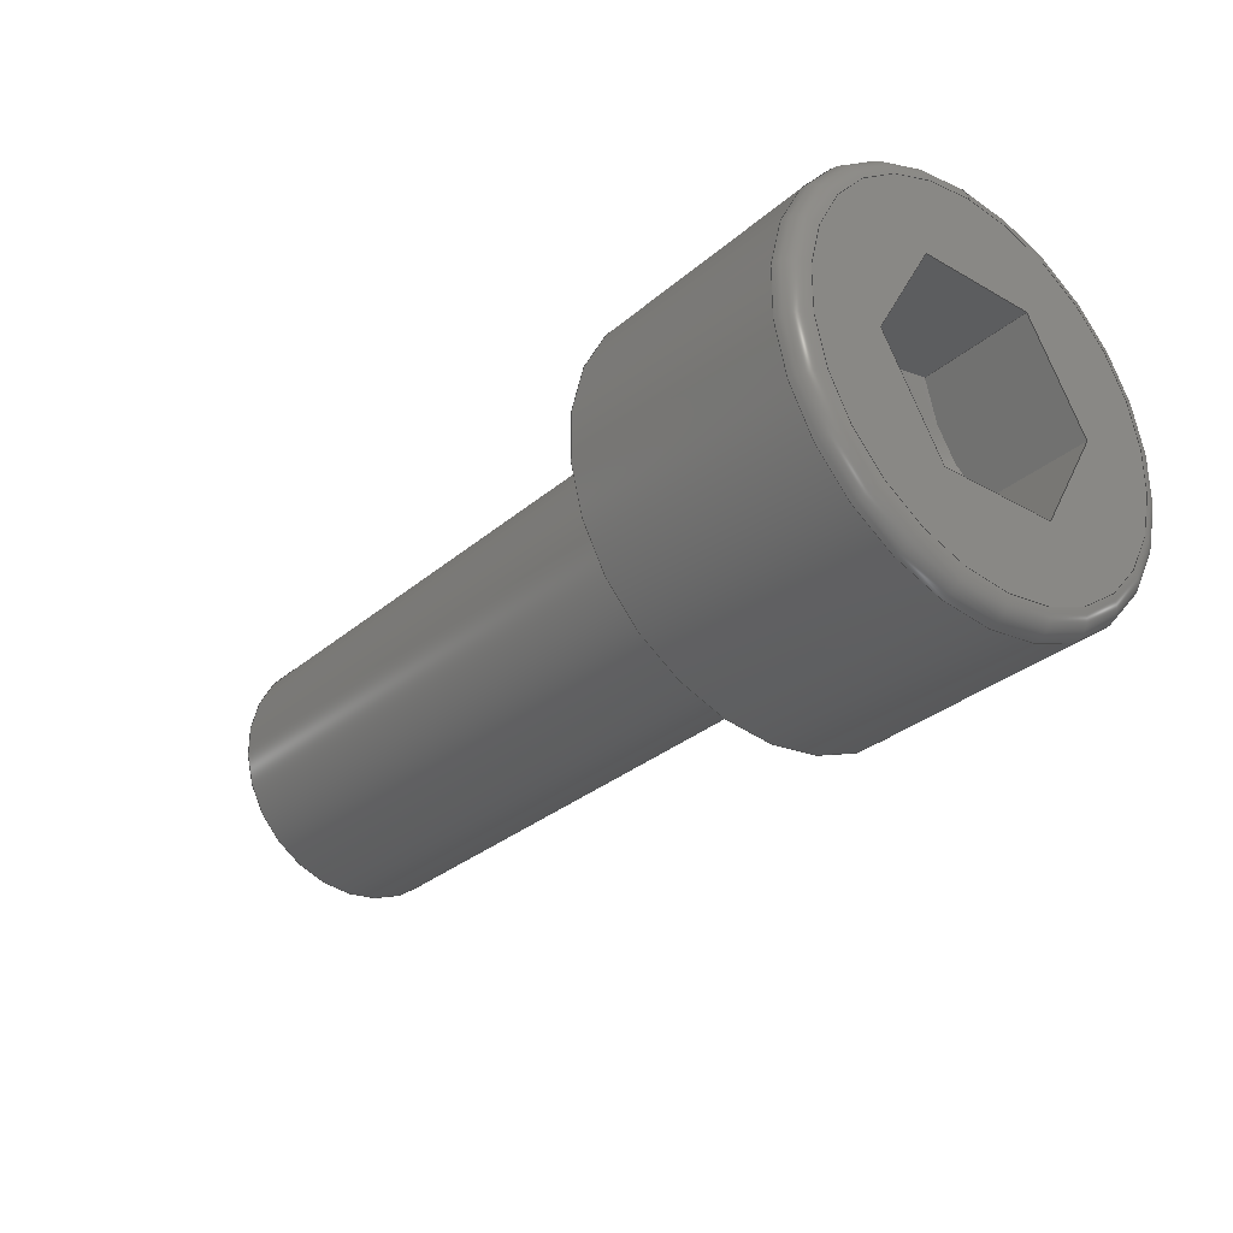
<metadata>
{"format":"step","ext":"step","renderer":"f3d","projection":"perspective","resolution":1024,"background":"white","views":[{"elev":-30.7,"azim":-129.4,"up":"+Y"}]}
</metadata>
<code>
ISO-10303-21;
DATA;
#1=MECHANICAL_DESIGN_GEOMETRIC_PRESENTATION_REPRESENTATION('',(#4),#368);
#2=SHAPE_REPRESENTATION_RELATIONSHIP('SRR','None',#380,#3);
#3=ADVANCED_BREP_SHAPE_REPRESENTATION($,(#5),#367);
#4=STYLED_ITEM('',(#389),#5);
#5=MANIFOLD_SOLID_BREP('Solid1',#211);
#6=(
BOUNDED_CURVE()
B_SPLINE_CURVE(2,(#331,#332,#333),.UNSPECIFIED.,.F.,.F.)
B_SPLINE_CURVE_WITH_KNOTS((3,3),(0,0.1157),.UNSPECIFIED.)
CURVE()
GEOMETRIC_REPRESENTATION_ITEM()
RATIONAL_B_SPLINE_CURVE((1,1.155,1))
REPRESENTATION_ITEM('')
);
#7=(
BOUNDED_CURVE()
B_SPLINE_CURVE(2,(#338,#339,#340),.UNSPECIFIED.,.F.,.F.)
B_SPLINE_CURVE_WITH_KNOTS((3,3),(0,0.1157),.UNSPECIFIED.)
CURVE()
GEOMETRIC_REPRESENTATION_ITEM()
RATIONAL_B_SPLINE_CURVE((1,1.155,1))
REPRESENTATION_ITEM('')
);
#8=(
BOUNDED_CURVE()
B_SPLINE_CURVE(2,(#344,#345,#346),.UNSPECIFIED.,.F.,.F.)
B_SPLINE_CURVE_WITH_KNOTS((3,3),(0,0.1157),.UNSPECIFIED.)
CURVE()
GEOMETRIC_REPRESENTATION_ITEM()
RATIONAL_B_SPLINE_CURVE((1,1.155,1))
REPRESENTATION_ITEM('')
);
#9=(
BOUNDED_CURVE()
B_SPLINE_CURVE(2,(#350,#351,#352),.UNSPECIFIED.,.F.,.F.)
B_SPLINE_CURVE_WITH_KNOTS((3,3),(0,0.1157),.UNSPECIFIED.)
CURVE()
GEOMETRIC_REPRESENTATION_ITEM()
RATIONAL_B_SPLINE_CURVE((1,1.155,1))
REPRESENTATION_ITEM('')
);
#10=(
BOUNDED_CURVE()
B_SPLINE_CURVE(2,(#356,#357,#358),.UNSPECIFIED.,.F.,.F.)
B_SPLINE_CURVE_WITH_KNOTS((3,3),(0,0.1157),.UNSPECIFIED.)
CURVE()
GEOMETRIC_REPRESENTATION_ITEM()
RATIONAL_B_SPLINE_CURVE((1,1.155,1))
REPRESENTATION_ITEM('')
);
#11=(
BOUNDED_CURVE()
B_SPLINE_CURVE(2,(#361,#362,#363),.UNSPECIFIED.,.F.,.F.)
B_SPLINE_CURVE_WITH_KNOTS((3,3),(0,0.1157),.UNSPECIFIED.)
CURVE()
GEOMETRIC_REPRESENTATION_ITEM()
RATIONAL_B_SPLINE_CURVE((1,1.155,1))
REPRESENTATION_ITEM('')
);
#12=LINE('',#317,#24);
#13=LINE('',#319,#25);
#14=LINE('',#321,#26);
#15=LINE('',#323,#27);
#16=LINE('',#325,#28);
#17=LINE('',#326,#29);
#18=LINE('',#334,#30);
#19=LINE('',#335,#31);
#20=LINE('',#341,#32);
#21=LINE('',#347,#33);
#22=LINE('',#353,#34);
#23=LINE('',#359,#35);
#24=VECTOR('',#265,0.04503);
#25=VECTOR('',#266,0.04503);
#26=VECTOR('',#267,0.04503);
#27=VECTOR('',#268,0.04503);
#28=VECTOR('',#269,0.04503);
#29=VECTOR('',#270,0.04503);
#30=VECTOR('',#275,0.044);
#31=VECTOR('',#276,0.044);
#32=VECTOR('',#279,0.044);
#33=VECTOR('',#282,0.044);
#34=VECTOR('',#285,0.044);
#35=VECTOR('',#288,0.044);
#36=CONICAL_SURFACE('',#220,0.04327,45);
#37=CONICAL_SURFACE('',#234,0.02252,60);
#38=PLANE('',#218);
#39=PLANE('',#222);
#40=PLANE('',#226);
#41=PLANE('',#228);
#42=PLANE('',#229);
#43=PLANE('',#230);
#44=PLANE('',#231);
#45=PLANE('',#232);
#46=PLANE('',#233);
#47=CYLINDRICAL_SURFACE('',#216,0.0495);
#48=CYLINDRICAL_SURFACE('',#227,0.0805);
#49=FACE_BOUND('',#72,.T.);
#50=FACE_BOUND('',#74,.T.);
#51=FACE_BOUND('',#76,.T.);
#52=FACE_BOUND('',#78,.T.);
#53=FACE_BOUND('',#81,.T.);
#54=FACE_BOUND('',#83,.T.);
#55=FACE_BOUND('',#85,.T.);
#56=FACE_OUTER_BOUND('',#71,.T.);
#57=FACE_OUTER_BOUND('',#73,.T.);
#58=FACE_OUTER_BOUND('',#75,.T.);
#59=FACE_OUTER_BOUND('',#77,.T.);
#60=FACE_OUTER_BOUND('',#79,.T.);
#61=FACE_OUTER_BOUND('',#80,.T.);
#62=FACE_OUTER_BOUND('',#82,.T.);
#63=FACE_OUTER_BOUND('',#84,.T.);
#64=FACE_OUTER_BOUND('',#86,.T.);
#65=FACE_OUTER_BOUND('',#87,.T.);
#66=FACE_OUTER_BOUND('',#88,.T.);
#67=FACE_OUTER_BOUND('',#89,.T.);
#68=FACE_OUTER_BOUND('',#90,.T.);
#69=FACE_OUTER_BOUND('',#91,.T.);
#70=FACE_OUTER_BOUND('',#92,.T.);
#71=EDGE_LOOP('',(#144));
#72=EDGE_LOOP('',(#145));
#73=EDGE_LOOP('',(#146));
#74=EDGE_LOOP('',(#147));
#75=EDGE_LOOP('',(#148));
#76=EDGE_LOOP('',(#149));
#77=EDGE_LOOP('',(#150));
#78=EDGE_LOOP('',(#151));
#79=EDGE_LOOP('',(#152));
#80=EDGE_LOOP('',(#153));
#81=EDGE_LOOP('',(#154));
#82=EDGE_LOOP('',(#155));
#83=EDGE_LOOP('',(#156,#157,#158,#159,#160,#161));
#84=EDGE_LOOP('',(#162));
#85=EDGE_LOOP('',(#163));
#86=EDGE_LOOP('',(#164,#165,#166,#167));
#87=EDGE_LOOP('',(#168,#169,#170,#171));
#88=EDGE_LOOP('',(#172,#173,#174,#175));
#89=EDGE_LOOP('',(#176,#177,#178,#179));
#90=EDGE_LOOP('',(#180,#181,#182,#183));
#91=EDGE_LOOP('',(#184,#185,#186,#187));
#92=EDGE_LOOP('',(#188,#189,#190,#191,#192,#193));
#93=CIRCLE('',#214,0.0535);
#94=CIRCLE('',#215,0.0495);
#95=CIRCLE('',#217,0.0495);
#96=CIRCLE('',#219,0.0805);
#97=CIRCLE('',#221,0.03705);
#98=CIRCLE('',#224,0.0725);
#99=CIRCLE('',#225,0.0805);
#100=VERTEX_POINT('',#295);
#101=VERTEX_POINT('',#297);
#102=VERTEX_POINT('',#300);
#103=VERTEX_POINT('',#303);
#104=VERTEX_POINT('',#306);
#105=VERTEX_POINT('',#310);
#106=VERTEX_POINT('',#312);
#107=VERTEX_POINT('',#315);
#108=VERTEX_POINT('',#316);
#109=VERTEX_POINT('',#318);
#110=VERTEX_POINT('',#320);
#111=VERTEX_POINT('',#322);
#112=VERTEX_POINT('',#324);
#113=VERTEX_POINT('',#329);
#114=VERTEX_POINT('',#330);
#115=VERTEX_POINT('',#337);
#116=VERTEX_POINT('',#343);
#117=VERTEX_POINT('',#349);
#118=VERTEX_POINT('',#355);
#119=EDGE_CURVE('',#100,#100,#93,.T.);
#120=EDGE_CURVE('',#101,#101,#94,.T.);
#121=EDGE_CURVE('',#102,#102,#95,.T.);
#122=EDGE_CURVE('',#103,#103,#96,.T.);
#123=EDGE_CURVE('',#104,#104,#97,.T.);
#124=EDGE_CURVE('',#105,#105,#98,.T.);
#125=EDGE_CURVE('',#106,#106,#99,.T.);
#126=EDGE_CURVE('',#107,#108,#12,.T.);
#127=EDGE_CURVE('',#108,#109,#13,.T.);
#128=EDGE_CURVE('',#109,#110,#14,.T.);
#129=EDGE_CURVE('',#110,#111,#15,.T.);
#130=EDGE_CURVE('',#111,#112,#16,.T.);
#131=EDGE_CURVE('',#112,#107,#17,.T.);
#132=EDGE_CURVE('',#113,#114,#6,.T.);
#133=EDGE_CURVE('',#113,#112,#18,.T.);
#134=EDGE_CURVE('',#114,#111,#19,.T.);
#135=EDGE_CURVE('',#115,#113,#7,.T.);
#136=EDGE_CURVE('',#115,#107,#20,.T.);
#137=EDGE_CURVE('',#116,#115,#8,.T.);
#138=EDGE_CURVE('',#116,#108,#21,.T.);
#139=EDGE_CURVE('',#117,#116,#9,.T.);
#140=EDGE_CURVE('',#109,#117,#22,.T.);
#141=EDGE_CURVE('',#114,#118,#10,.T.);
#142=EDGE_CURVE('',#118,#110,#23,.T.);
#143=EDGE_CURVE('',#118,#117,#11,.T.);
#144=ORIENTED_EDGE('',*,*,#119,.T.);
#145=ORIENTED_EDGE('',*,*,#120,.T.);
#146=ORIENTED_EDGE('',*,*,#121,.F.);
#147=ORIENTED_EDGE('',*,*,#120,.F.);
#148=ORIENTED_EDGE('',*,*,#122,.T.);
#149=ORIENTED_EDGE('',*,*,#119,.F.);
#150=ORIENTED_EDGE('',*,*,#121,.T.);
#151=ORIENTED_EDGE('',*,*,#123,.T.);
#152=ORIENTED_EDGE('',*,*,#123,.F.);
#153=ORIENTED_EDGE('',*,*,#124,.T.);
#154=ORIENTED_EDGE('',*,*,#125,.T.);
#155=ORIENTED_EDGE('',*,*,#124,.F.);
#156=ORIENTED_EDGE('',*,*,#126,.T.);
#157=ORIENTED_EDGE('',*,*,#127,.T.);
#158=ORIENTED_EDGE('',*,*,#128,.T.);
#159=ORIENTED_EDGE('',*,*,#129,.T.);
#160=ORIENTED_EDGE('',*,*,#130,.T.);
#161=ORIENTED_EDGE('',*,*,#131,.T.);
#162=ORIENTED_EDGE('',*,*,#122,.F.);
#163=ORIENTED_EDGE('',*,*,#125,.F.);
#164=ORIENTED_EDGE('',*,*,#132,.F.);
#165=ORIENTED_EDGE('',*,*,#133,.T.);
#166=ORIENTED_EDGE('',*,*,#130,.F.);
#167=ORIENTED_EDGE('',*,*,#134,.F.);
#168=ORIENTED_EDGE('',*,*,#135,.F.);
#169=ORIENTED_EDGE('',*,*,#136,.T.);
#170=ORIENTED_EDGE('',*,*,#131,.F.);
#171=ORIENTED_EDGE('',*,*,#133,.F.);
#172=ORIENTED_EDGE('',*,*,#137,.F.);
#173=ORIENTED_EDGE('',*,*,#138,.T.);
#174=ORIENTED_EDGE('',*,*,#126,.F.);
#175=ORIENTED_EDGE('',*,*,#136,.F.);
#176=ORIENTED_EDGE('',*,*,#139,.F.);
#177=ORIENTED_EDGE('',*,*,#140,.F.);
#178=ORIENTED_EDGE('',*,*,#127,.F.);
#179=ORIENTED_EDGE('',*,*,#138,.F.);
#180=ORIENTED_EDGE('',*,*,#141,.F.);
#181=ORIENTED_EDGE('',*,*,#134,.T.);
#182=ORIENTED_EDGE('',*,*,#129,.F.);
#183=ORIENTED_EDGE('',*,*,#142,.F.);
#184=ORIENTED_EDGE('',*,*,#143,.F.);
#185=ORIENTED_EDGE('',*,*,#142,.T.);
#186=ORIENTED_EDGE('',*,*,#128,.F.);
#187=ORIENTED_EDGE('',*,*,#140,.T.);
#188=ORIENTED_EDGE('',*,*,#139,.T.);
#189=ORIENTED_EDGE('',*,*,#137,.T.);
#190=ORIENTED_EDGE('',*,*,#135,.T.);
#191=ORIENTED_EDGE('',*,*,#132,.T.);
#192=ORIENTED_EDGE('',*,*,#141,.T.);
#193=ORIENTED_EDGE('',*,*,#143,.T.);
#194=TOROIDAL_SURFACE('',#213,0.0535,0.004);
#195=TOROIDAL_SURFACE('',#223,0.0725,0.008);
#196=ADVANCED_FACE('',(#56,#49),#194,.F.);
#197=ADVANCED_FACE('',(#57,#50),#47,.T.);
#198=ADVANCED_FACE('',(#58,#51),#38,.T.);
#199=ADVANCED_FACE('',(#59,#52),#36,.T.);
#200=ADVANCED_FACE('',(#60),#39,.T.);
#201=ADVANCED_FACE('',(#61,#53),#195,.T.);
#202=ADVANCED_FACE('',(#62,#54),#40,.T.);
#203=ADVANCED_FACE('',(#63,#55),#48,.T.);
#204=ADVANCED_FACE('',(#64),#41,.F.);
#205=ADVANCED_FACE('',(#65),#42,.F.);
#206=ADVANCED_FACE('',(#66),#43,.F.);
#207=ADVANCED_FACE('',(#67),#44,.F.);
#208=ADVANCED_FACE('',(#68),#45,.F.);
#209=ADVANCED_FACE('',(#69),#46,.F.);
#210=ADVANCED_FACE('',(#70),#37,.F.);
#211=CLOSED_SHELL('',(#196,#197,#198,#199,#200,#201,#202,#203,#204,#205,
#206,#207,#208,#209,#210));
#212=AXIS2_PLACEMENT_3D('placement',#293,#235,#236);
#213=AXIS2_PLACEMENT_3D('',#294,#237,#238);
#214=AXIS2_PLACEMENT_3D('',#296,#239,#240);
#215=AXIS2_PLACEMENT_3D('',#298,#241,#242);
#216=AXIS2_PLACEMENT_3D('',#299,#243,#244);
#217=AXIS2_PLACEMENT_3D('',#301,#245,#246);
#218=AXIS2_PLACEMENT_3D('',#302,#247,#248);
#219=AXIS2_PLACEMENT_3D('',#304,#249,#250);
#220=AXIS2_PLACEMENT_3D('',#305,#251,#252);
#221=AXIS2_PLACEMENT_3D('',#307,#253,#254);
#222=AXIS2_PLACEMENT_3D('',#308,#255,#256);
#223=AXIS2_PLACEMENT_3D('',#309,#257,#258);
#224=AXIS2_PLACEMENT_3D('',#311,#259,#260);
#225=AXIS2_PLACEMENT_3D('',#313,#261,#262);
#226=AXIS2_PLACEMENT_3D('',#314,#263,#264);
#227=AXIS2_PLACEMENT_3D('',#327,#271,#272);
#228=AXIS2_PLACEMENT_3D('',#328,#273,#274);
#229=AXIS2_PLACEMENT_3D('',#336,#277,#278);
#230=AXIS2_PLACEMENT_3D('',#342,#280,#281);
#231=AXIS2_PLACEMENT_3D('',#348,#283,#284);
#232=AXIS2_PLACEMENT_3D('',#354,#286,#287);
#233=AXIS2_PLACEMENT_3D('',#360,#289,#290);
#234=AXIS2_PLACEMENT_3D('',#364,#291,#292);
#235=DIRECTION('axis',(0,0,1));
#236=DIRECTION('refdir',(1,0,0));
#237=DIRECTION('center_axis',(1,1.7e-17,0));
#238=DIRECTION('ref_axis',(0,0,-1));
#239=DIRECTION('center_axis',(1,1.7e-17,0));
#240=DIRECTION('ref_axis',(1.7e-17,-1,1.225e-16));
#241=DIRECTION('center_axis',(-1,-1.7e-17,0));
#242=DIRECTION('ref_axis',(1.38e-17,-1,1.225e-16));
#243=DIRECTION('center_axis',(1,1.7e-17,0));
#244=DIRECTION('ref_axis',(0,1,0));
#245=DIRECTION('center_axis',(1,1.7e-17,0));
#246=DIRECTION('ref_axis',(0,-1,0));
#247=DIRECTION('center_axis',(1,1.7e-17,0));
#248=DIRECTION('ref_axis',(0,0,-1));
#249=DIRECTION('center_axis',(1,1.7e-17,0));
#250=DIRECTION('ref_axis',(0,1,0));
#251=DIRECTION('center_axis',(-1,-1.7e-17,0));
#252=DIRECTION('ref_axis',(7.277e-18,-1,0));
#253=DIRECTION('center_axis',(-1,-1.7e-17,0));
#254=DIRECTION('ref_axis',(1.7e-17,-1,0));
#255=DIRECTION('center_axis',(1,1.7e-17,0));
#256=DIRECTION('ref_axis',(0,0,-1));
#257=DIRECTION('center_axis',(1,1.7e-17,0));
#258=DIRECTION('ref_axis',(0,0,-1));
#259=DIRECTION('center_axis',(1,1.7e-17,0));
#260=DIRECTION('ref_axis',(1.7e-17,-1,1.225e-16));
#261=DIRECTION('center_axis',(-1,-1.7e-17,0));
#262=DIRECTION('ref_axis',(1.697e-17,-1,1.225e-16));
#263=DIRECTION('center_axis',(-1,-1.7e-17,0));
#264=DIRECTION('ref_axis',(0,0,1));
#265=DIRECTION('',(-1.65e-32,9.706e-16,1));
#266=DIRECTION('',(1.472e-17,-0.866,0.5));
#267=DIRECTION('',(1.472e-17,-0.866,-0.5));
#268=DIRECTION('',(8.25e-33,-4.853e-16,-1));
#269=DIRECTION('',(-1.472e-17,0.866,-0.5));
#270=DIRECTION('',(-1.472e-17,0.866,0.5));
#271=DIRECTION('center_axis',(1,1.7e-17,0));
#272=DIRECTION('ref_axis',(0,1,0));
#273=DIRECTION('center_axis',(8.5e-18,-0.5,-0.866));
#274=DIRECTION('ref_axis',(-1,0,-1.762e-17));
#275=DIRECTION('',(-1,-1.7e-17,0));
#276=DIRECTION('',(-1,-1.7e-17,0));
#277=DIRECTION('center_axis',(-8.5e-18,0.5,-0.866));
#278=DIRECTION('ref_axis',(-1,0,8.812e-18));
#279=DIRECTION('',(-1,-1.7e-17,0));
#280=DIRECTION('center_axis',(-1.7e-17,1,-9.706e-16));
#281=DIRECTION('ref_axis',(0,9.694e-16,1));
#282=DIRECTION('',(-1,-1.7e-17,0));
#283=DIRECTION('center_axis',(-8.5e-18,0.5,0.866));
#284=DIRECTION('ref_axis',(1,0,1.762e-17));
#285=DIRECTION('',(1,1.7e-17,0));
#286=DIRECTION('center_axis',(1.7e-17,-1,4.853e-16));
#287=DIRECTION('ref_axis',(0,-4.935e-16,-1));
#288=DIRECTION('',(-1,-1.7e-17,0));
#289=DIRECTION('center_axis',(8.5e-18,-0.5,0.866));
#290=DIRECTION('ref_axis',(1,0,-8.812e-18));
#291=DIRECTION('center_axis',(-1,-1.7e-17,0));
#292=DIRECTION('ref_axis',(0,1,0));
#293=CARTESIAN_POINT('',(0,0,0));
#294=CARTESIAN_POINT('Origin',(0.004,-4.182e-18,
0));
#295=CARTESIAN_POINT('',(8.788e-17,0.0535,0));
#296=CARTESIAN_POINT('Origin',(8.879e-17,-4.25e-18,
0));
#297=CARTESIAN_POINT('',(0.004,0.0495,-1.212e-17));
#298=CARTESIAN_POINT('Origin',(0.004,-4.182e-18,
0));
#299=CARTESIAN_POINT('Origin',(0.151,-1.682e-18,0));
#300=CARTESIAN_POINT('',(0.2376,0.0495,6.062e-18));
#301=CARTESIAN_POINT('Origin',(0.2376,-2.117e-19,0));
#302=CARTESIAN_POINT('Origin',(8.742e-17,0.065,
0));
#303=CARTESIAN_POINT('',(8.742e-17,0.0805,0));
#304=CARTESIAN_POINT('Origin',(8.742e-17,-4.25e-18,
0));
#305=CARTESIAN_POINT('Origin',(0.2438,-1.058e-19,0));
#306=CARTESIAN_POINT('',(0.25,0.03705,-4.537e-18));
#307=CARTESIAN_POINT('Origin',(0.25,7.203e-34,0));
#308=CARTESIAN_POINT('Origin',(0.25,0.02475,0));
#309=CARTESIAN_POINT('Origin',(-0.091,-5.797e-18,
0));
#310=CARTESIAN_POINT('',(-0.099,0.0725,0));
#311=CARTESIAN_POINT('Origin',(-0.099,-5.933e-18,
0));
#312=CARTESIAN_POINT('',(-0.091,0.0805,-1.972e-17));
#313=CARTESIAN_POINT('Origin',(-0.091,-5.797e-18,
0));
#314=CARTESIAN_POINT('Origin',(-0.099,0.06277,0));
#315=CARTESIAN_POINT('',(-0.099,0.039,-0.02252));
#316=CARTESIAN_POINT('',(-0.099,0.039,0.02252));
#317=CARTESIAN_POINT('',(-0.099,0.039,0.01126));
#318=CARTESIAN_POINT('',(-0.099,-4.18e-19,0.04503));
#319=CARTESIAN_POINT('',(-0.099,0.00975,0.0394));
#320=CARTESIAN_POINT('',(-0.099,-0.039,0.02252));
#321=CARTESIAN_POINT('',(-0.099,-0.02925,0.02815));
#322=CARTESIAN_POINT('',(-0.099,-0.039,-0.02252));
#323=CARTESIAN_POINT('',(-0.099,-0.039,-0.01126));
#324=CARTESIAN_POINT('',(-0.099,-1.136e-17,-0.04503));
#325=CARTESIAN_POINT('',(-0.099,-0.00975,-0.0394));
#326=CARTESIAN_POINT('',(-0.099,0.02925,-0.02815));
#327=CARTESIAN_POINT('Origin',(-0.0495,-5.092e-18,
0));
#328=CARTESIAN_POINT('Origin',(-0.099,-1.136e-17,
-0.04503));
#329=CARTESIAN_POINT('',(-0.055,-2.111e-17,-0.04503));
#330=CARTESIAN_POINT('',(-0.055,-0.039,-0.02252));
#331=CARTESIAN_POINT('Ctrl Pts',(-0.055,-1.127e-16,
-0.04503));
#332=CARTESIAN_POINT('Ctrl Pts',(-0.0485,-0.0195,-0.03377));
#333=CARTESIAN_POINT('Ctrl Pts',(-0.055,-0.039,
-0.02252));
#334=CARTESIAN_POINT('',(-0.077,-2.185e-17,-0.04503));
#335=CARTESIAN_POINT('',(-0.077,-0.039,-0.02252));
#336=CARTESIAN_POINT('Origin',(-0.099,0.039,-0.02252));
#337=CARTESIAN_POINT('',(-0.055,0.039,-0.02252));
#338=CARTESIAN_POINT('Ctrl Pts',(-0.055,0.039,
-0.02252));
#339=CARTESIAN_POINT('Ctrl Pts',(-0.0485,0.0195,-0.03377));
#340=CARTESIAN_POINT('Ctrl Pts',(-0.055,1.004e-16,
-0.04503));
#341=CARTESIAN_POINT('',(-0.077,0.039,-0.02252));
#342=CARTESIAN_POINT('Origin',(-0.099,0.039,0.02252));
#343=CARTESIAN_POINT('',(-0.055,0.039,0.02252));
#344=CARTESIAN_POINT('Ctrl Pts',(-0.055,0.039,0.02252));
#345=CARTESIAN_POINT('Ctrl Pts',(-0.0485,0.039,-3.961e-17));
#346=CARTESIAN_POINT('Ctrl Pts',(-0.055,0.039,-0.02252));
#347=CARTESIAN_POINT('',(-0.077,0.039,0.02252));
#348=CARTESIAN_POINT('Origin',(-0.099,-1.683e-18,
0.04503));
#349=CARTESIAN_POINT('',(-0.055,-1.564e-17,0.04503));
#350=CARTESIAN_POINT('Ctrl Pts',(-0.055,1.086e-16,
0.04503));
#351=CARTESIAN_POINT('Ctrl Pts',(-0.0485,0.0195,0.03377));
#352=CARTESIAN_POINT('Ctrl Pts',(-0.055,0.039,
0.02252));
#353=CARTESIAN_POINT('',(-0.077,-1.639e-17,0.04503));
#354=CARTESIAN_POINT('Origin',(-0.099,-0.039,-0.02252));
#355=CARTESIAN_POINT('',(-0.055,-0.039,0.02252));
#356=CARTESIAN_POINT('Ctrl Pts',(-0.055,-0.039,-0.02252));
#357=CARTESIAN_POINT('Ctrl Pts',(-0.0485,-0.039,1.912e-17));
#358=CARTESIAN_POINT('Ctrl Pts',(-0.055,-0.039,0.02252));
#359=CARTESIAN_POINT('',(-0.077,-0.039,0.02252));
#360=CARTESIAN_POINT('Origin',(-0.099,-0.039,0.02252));
#361=CARTESIAN_POINT('Ctrl Pts',(-0.055,-0.039,
0.02252));
#362=CARTESIAN_POINT('Ctrl Pts',(-0.0485,-0.0195,0.03377));
#363=CARTESIAN_POINT('Ctrl Pts',(-0.055,-8.541e-17,
0.04503));
#364=CARTESIAN_POINT('Origin',(-0.042,-4.964e-18,
0));
#365=UNCERTAINTY_MEASURE_WITH_UNIT(LENGTH_MEASURE(0.0003937),
#369,'DISTANCE_ACCURACY_VALUE',
'Maximum model space distance between geometric entities at asserted c
onnectivities');
#366=UNCERTAINTY_MEASURE_WITH_UNIT(LENGTH_MEASURE(1e-06),#370,
'DISTANCE_ACCURACY_VALUE',
'Maximum model space distance between geometric entities at asserted c
onnectivities');
#367=(
GEOMETRIC_REPRESENTATION_CONTEXT(3)
GLOBAL_UNCERTAINTY_ASSIGNED_CONTEXT((#365))
GLOBAL_UNIT_ASSIGNED_CONTEXT((#369,#375,#372))
REPRESENTATION_CONTEXT('','3D')
);
#368=(
GEOMETRIC_REPRESENTATION_CONTEXT(3)
GLOBAL_UNCERTAINTY_ASSIGNED_CONTEXT((#366))
GLOBAL_UNIT_ASSIGNED_CONTEXT((#370,#375,#372))
REPRESENTATION_CONTEXT('','3D')
);
#369=(
CONVERSION_BASED_UNIT('__CONSTANT UNIT inch',#371)
LENGTH_UNIT()
NAMED_UNIT(#374)
);
#370=(
LENGTH_UNIT()
NAMED_UNIT(*)
SI_UNIT(.MILLI.,.METRE.)
);
#371=LENGTH_MEASURE_WITH_UNIT(LENGTH_MEASURE(25.4),#370);
#372=(
NAMED_UNIT(*)
SI_UNIT($,.STERADIAN.)
SOLID_ANGLE_UNIT()
);
#373=DIMENSIONAL_EXPONENTS(0,0,0,0,0,0,0);
#374=DIMENSIONAL_EXPONENTS(1,0,0,0,0,0,0);
#375=(
CONVERSION_BASED_UNIT('degree',#377)
NAMED_UNIT(#373)
PLANE_ANGLE_UNIT()
);
#376=(
NAMED_UNIT(*)
PLANE_ANGLE_UNIT()
SI_UNIT($,.RADIAN.)
);
#377=PLANE_ANGLE_MEASURE_WITH_UNIT(PLANE_ANGLE_MEASURE(0.01745),#376);
#378=SHAPE_DEFINITION_REPRESENTATION(#379,#380);
#379=PRODUCT_DEFINITION_SHAPE('',$,#382);
#380=SHAPE_REPRESENTATION('',(#212),#367);
#381=PRODUCT_DEFINITION_CONTEXT('part definition',#386,'design');
#382=PRODUCT_DEFINITION('ANSI B18.3 - 3-48 UNC - 0.25(31)',
'ANSI B18.3 - 3-48 UNC - 0.25(31)',#383,#381);
#383=PRODUCT_DEFINITION_FORMATION('',$,#388);
#384=PRODUCT_RELATED_PRODUCT_CATEGORY(
'ANSI B18.3 - 3-48 UNC - 0.25(31)','ANSI B18.3 - 3-48 UNC - 0.25(31)',(#388));
#385=APPLICATION_PROTOCOL_DEFINITION('international standard',
'automotive_design',2009,#386);
#386=APPLICATION_CONTEXT(
'Core Data for Automotive Mechanical Design Process');
#387=PRODUCT_CONTEXT('part definition',#386,'mechanical');
#388=PRODUCT('ANSI B18.3 - 3-48 UNC - 0.25(31)',
'ANSI B18.3 - 3-48 UNC - 0.25(31)',$,(#387));
#389=PRESENTATION_STYLE_ASSIGNMENT((#390));
#390=SURFACE_STYLE_USAGE(.BOTH.,#391);
#391=SURFACE_SIDE_STYLE($,(#392));
#392=SURFACE_STYLE_FILL_AREA(#393);
#393=FILL_AREA_STYLE($,(#394));
#394=FILL_AREA_STYLE_COLOUR($,#395);
#395=COLOUR_RGB('',0.8784,0.8745,0.8588);
ENDSEC;
END-ISO-10303-21;

</code>
